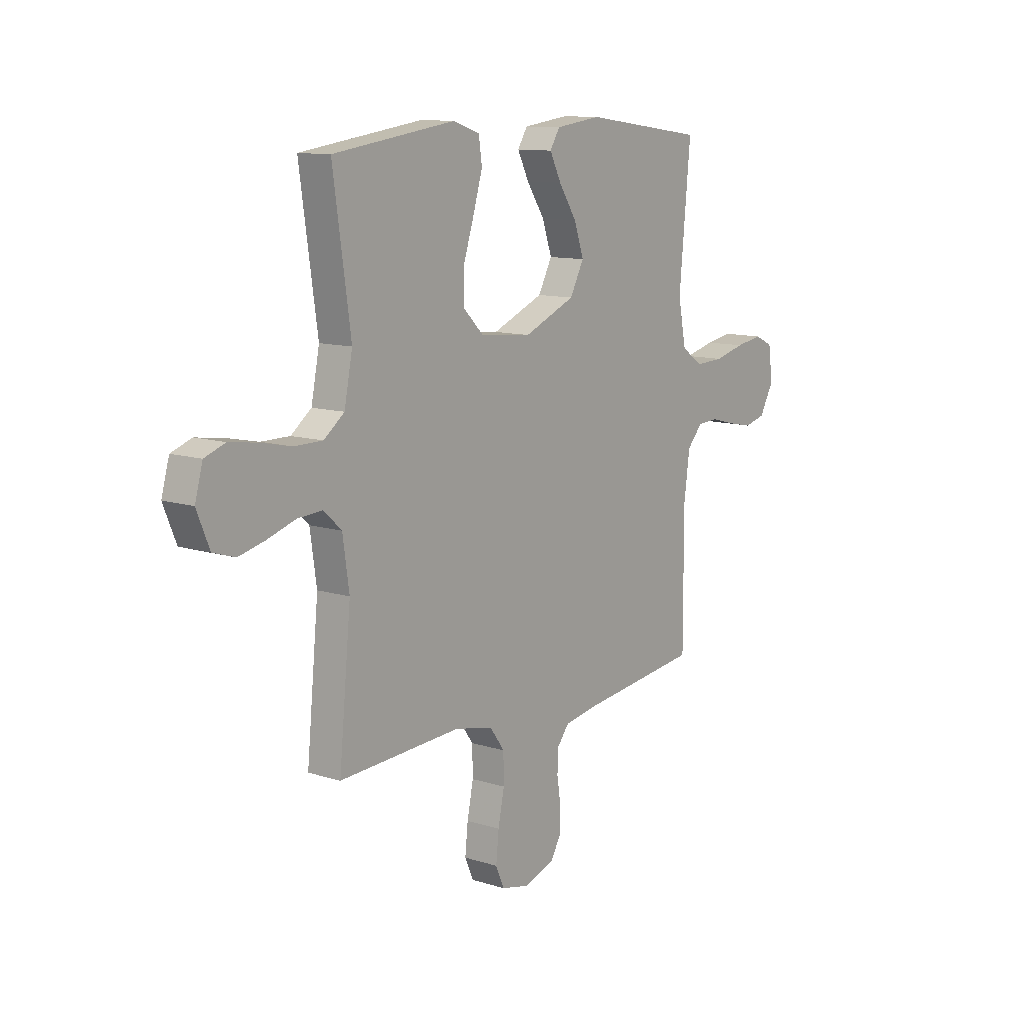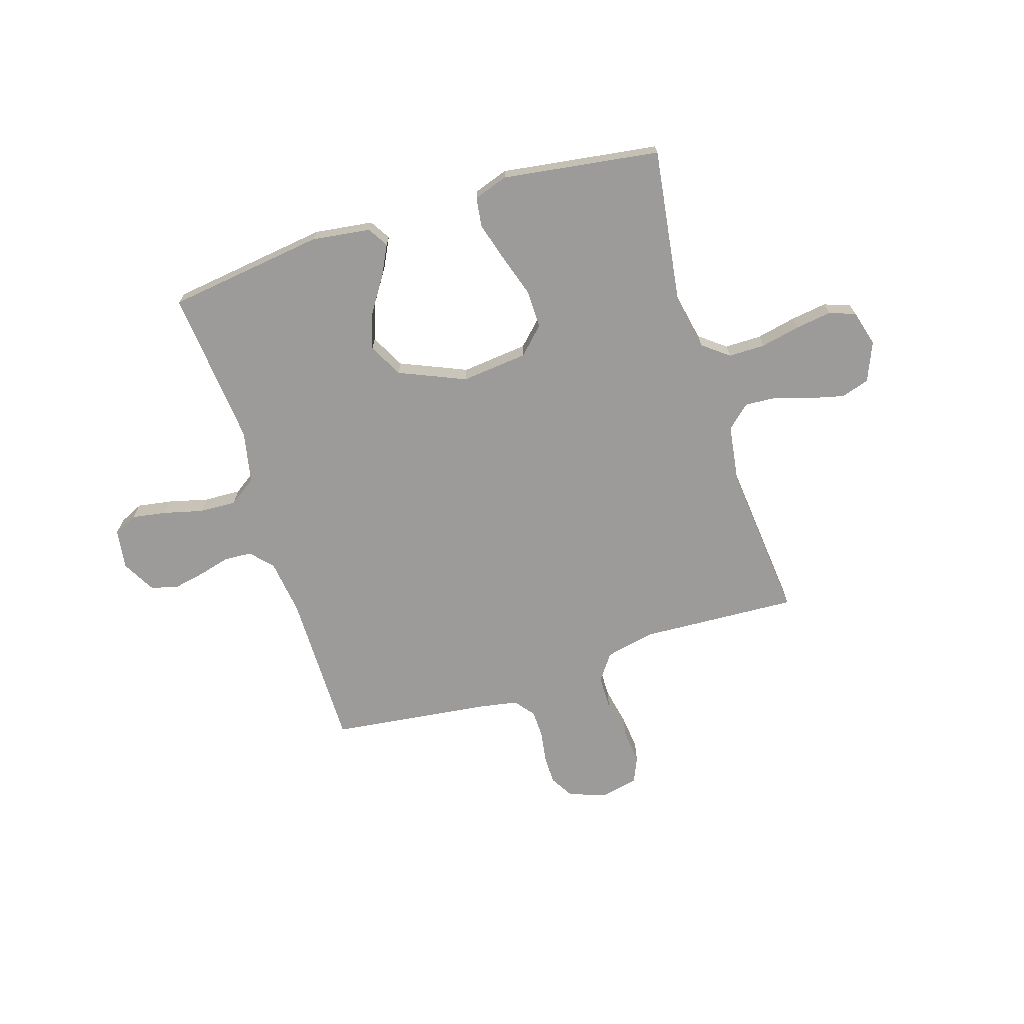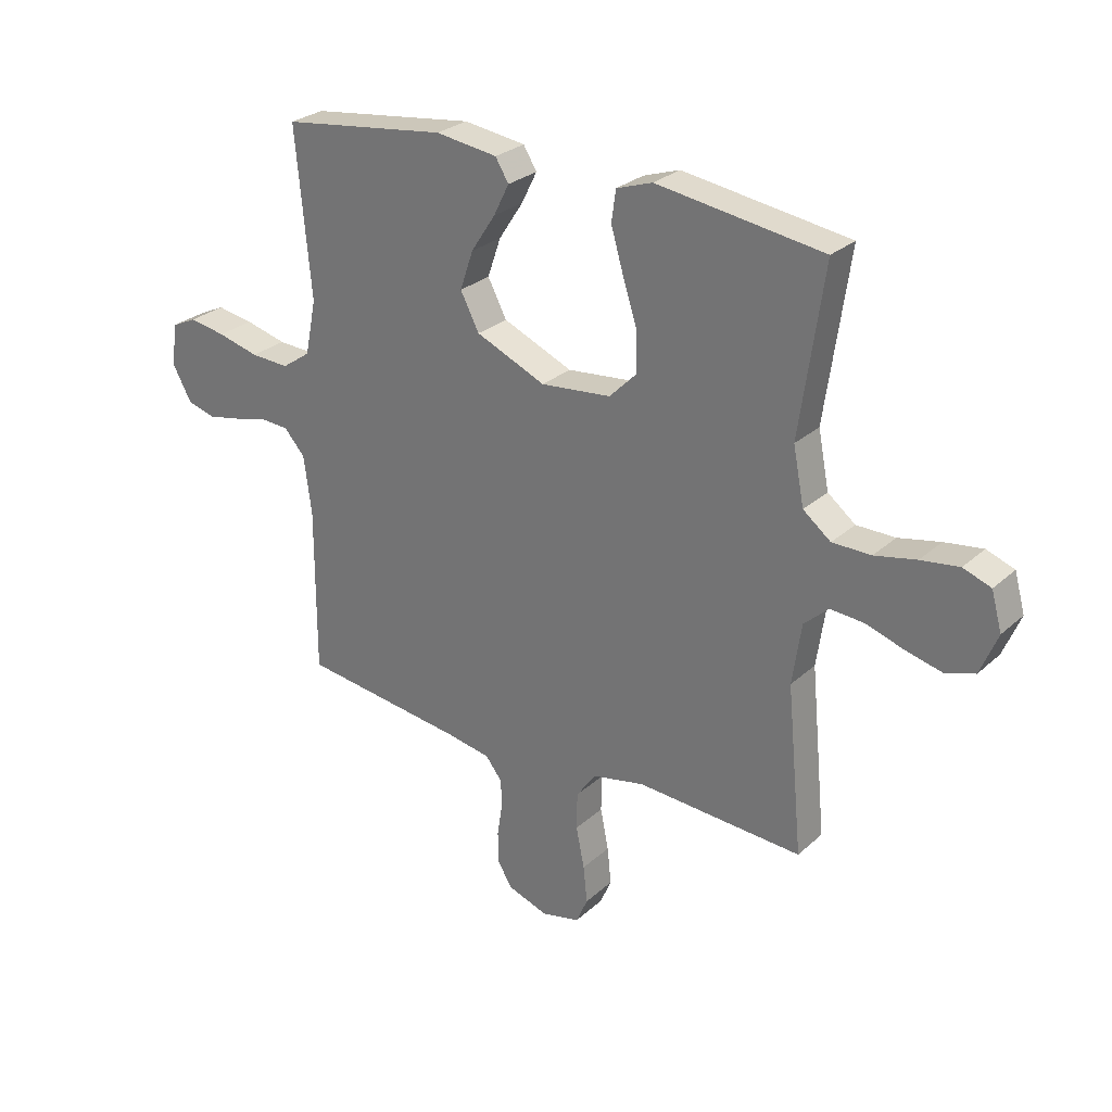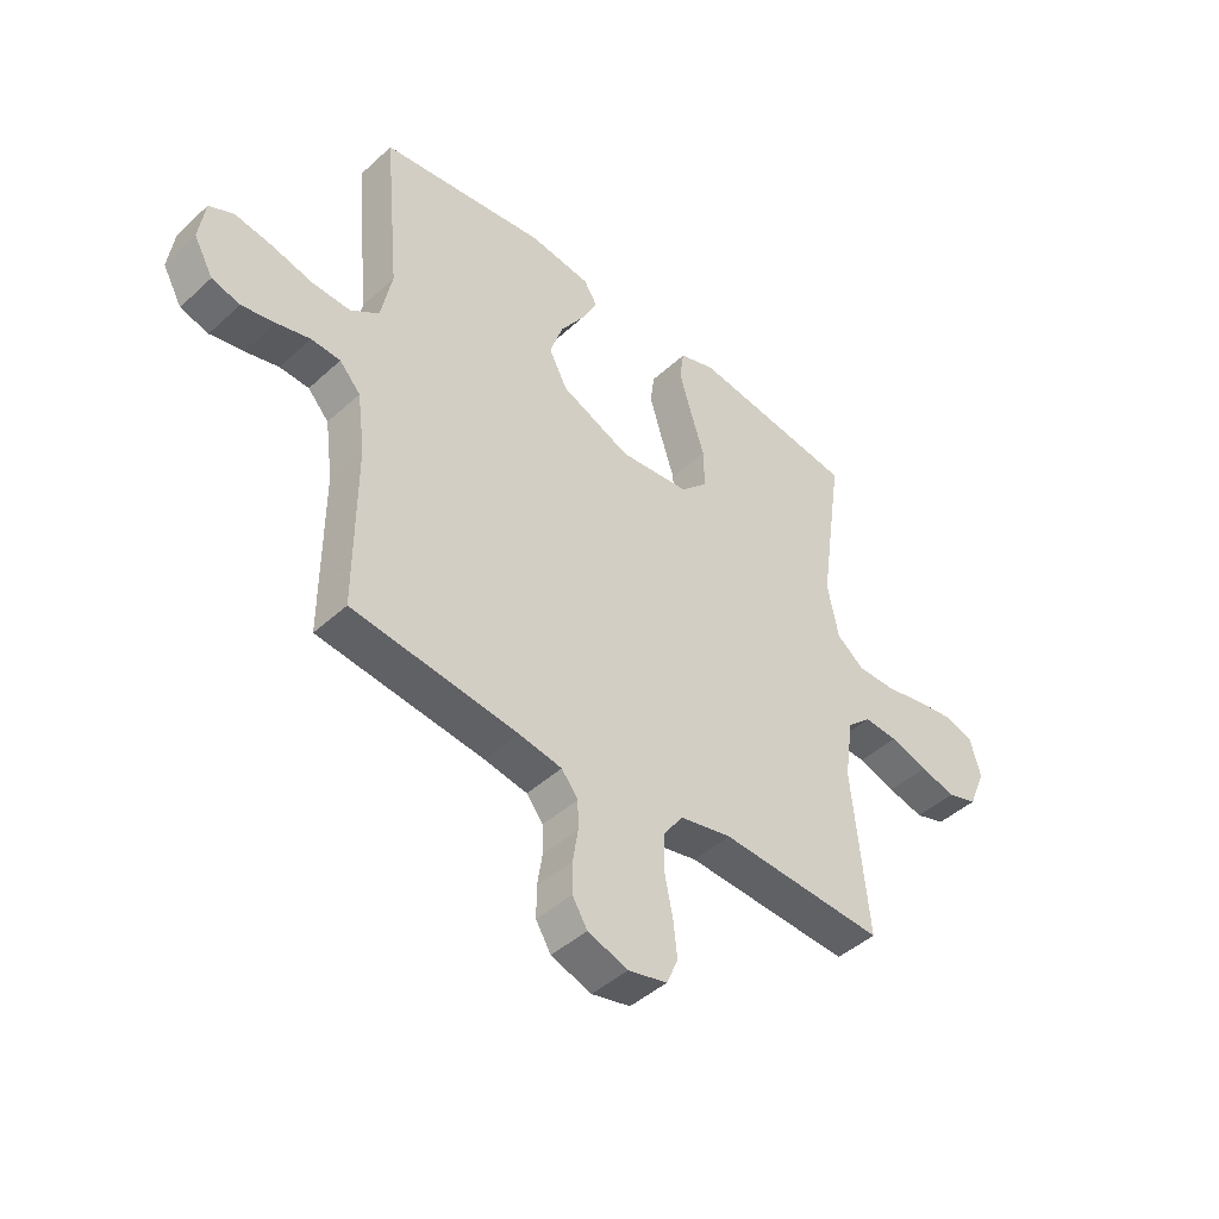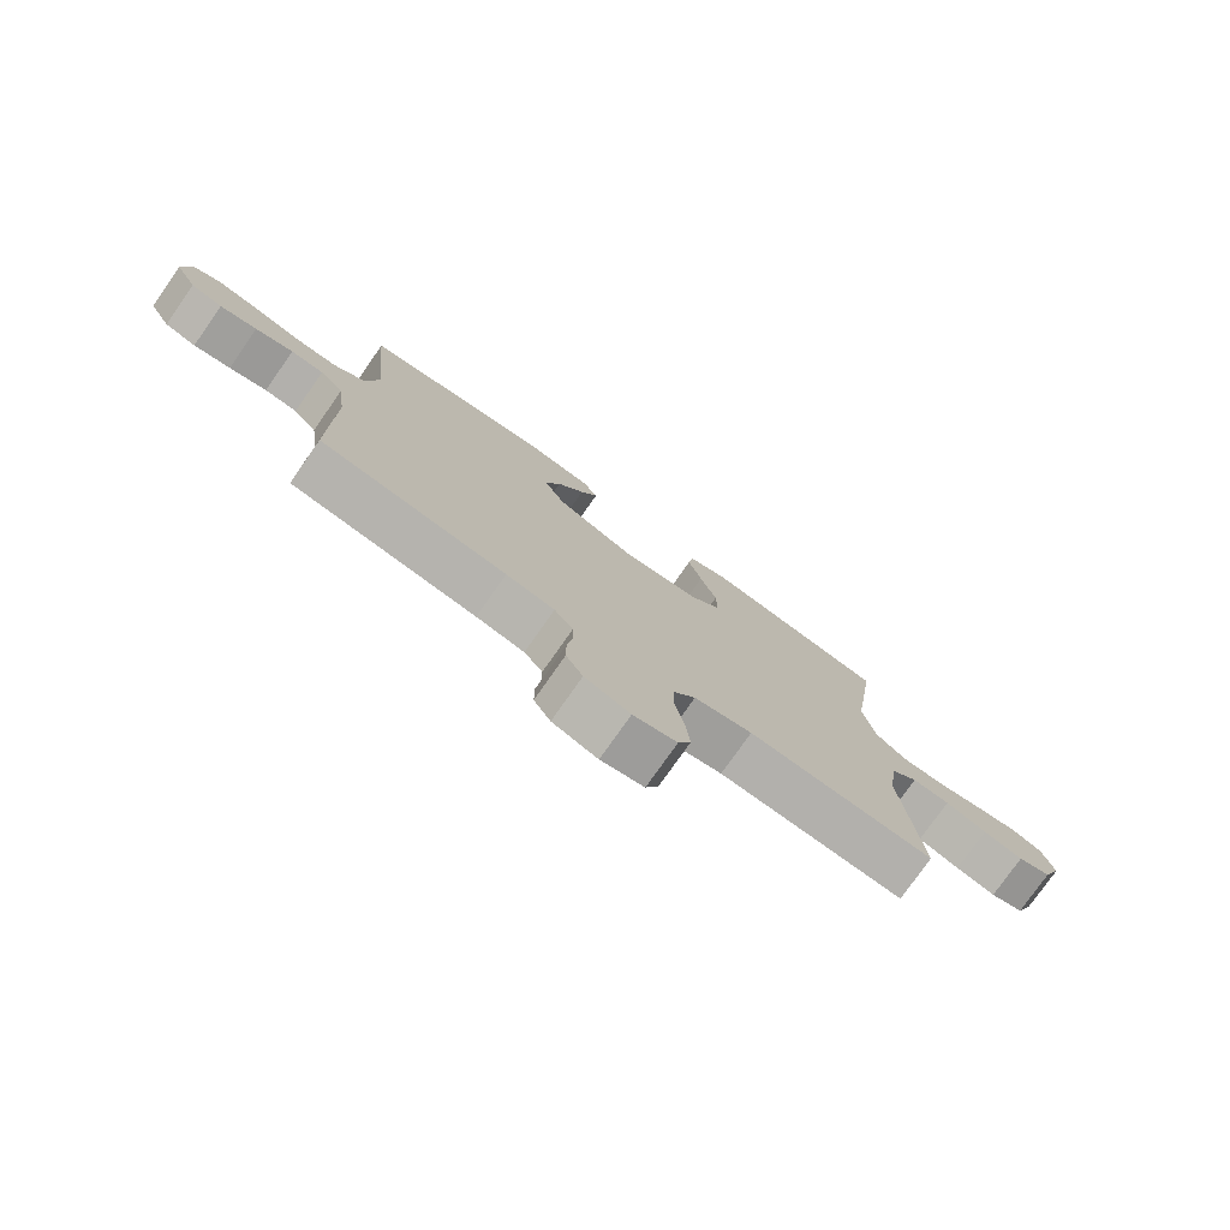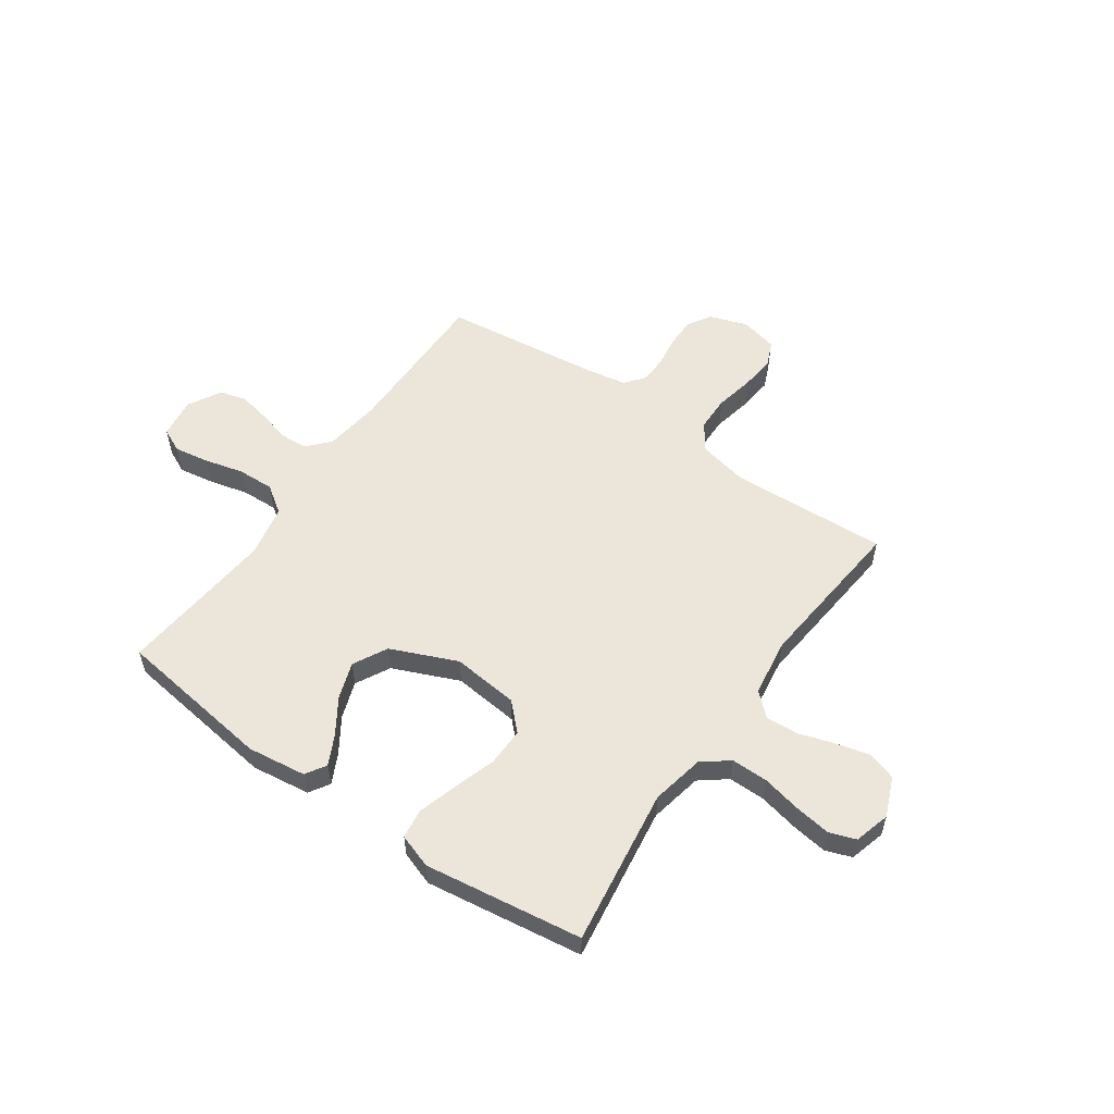
<metadata>
{"format":"obj","ext":"obj","renderer":"f3d","projection":"perspective","resolution":1024,"background":"white","views":[{"elev":11.3,"azim":127.5,"up":"+Z"},{"elev":-69.8,"azim":17.5,"up":"+Y"},{"elev":27.5,"azim":36.7,"up":"+Z"},{"elev":-44.8,"azim":-43.4,"up":"+Z"},{"elev":-77.4,"azim":-35.1,"up":"+Z"},{"elev":55.6,"azim":35.0,"up":"+Y"}]}
</metadata>
<code>
v 0.5 0.07 0.5
v 0.457 0.07 0.2
v 0.477 0.07 0.099
v 0.527 0.07 0.06
v 0.597 0.07 0.06
v 0.672 0.07 0.076
v 0.741 0.07 0.086
v 0.791 0.07 0.068
v 0.81 0.07 0
v 0.779 0.07 -0.075
v 0.725 0.07 -0.092
v 0.66 0.07 -0.076
v 0.592 0.07 -0.054
v 0.531 0.07 -0.05
v 0.487 0.07 -0.09
v 0.471 0.07 -0.2
v 0.5 0.07 -0.5
v 0.2 0.07 -0.484
v 0.106 0.07 -0.504
v 0.07 0.07 -0.554
v 0.069 0.07 -0.621
v 0.084 0.07 -0.695
v 0.091 0.07 -0.762
v 0.07 0.07 -0.81
v 0 0.07 -0.826
v -0.073 0.07 -0.801
v -0.1 0.07 -0.756
v -0.1 0.07 -0.7
v -0.091 0.07 -0.641
v -0.092 0.07 -0.589
v -0.122 0.07 -0.551
v -0.2 0.07 -0.537
v -0.5 0.07 -0.5
v -0.499 0.07 -0.2
v -0.513 0.07 -0.094
v -0.551 0.07 -0.052
v -0.604 0.07 -0.049
v -0.665 0.07 -0.065
v -0.725 0.07 -0.077
v -0.776 0.07 -0.063
v -0.811 0.07 0
v -0.8 0.07 0.077
v -0.755 0.07 0.098
v -0.689 0.07 0.087
v -0.614 0.07 0.068
v -0.544 0.07 0.065
v -0.492 0.07 0.101
v -0.472 0.07 0.2
v -0.5 0.07 0.5
v -0.2 0.07 0.54
v -0.088 0.07 0.525
v -0.064 0.07 0.486
v -0.092 0.07 0.43
v -0.136 0.07 0.363
v -0.16 0.07 0.293
v -0.126 0.07 0.228
v 0 0.07 0.174
v 0.127 0.07 0.187
v 0.176 0.07 0.236
v 0.175 0.07 0.309
v 0.149 0.07 0.39
v 0.127 0.07 0.465
v 0.135 0.07 0.521
v 0.2 0.07 0.543
v 0.5 0 0.5
v 0.457 0 0.2
v 0.477 0 0.099
v 0.527 0 0.06
v 0.597 0 0.06
v 0.672 0 0.076
v 0.741 0 0.086
v 0.791 0 0.068
v 0.81 0 0
v 0.779 0 -0.075
v 0.725 0 -0.092
v 0.66 0 -0.076
v 0.592 0 -0.054
v 0.531 0 -0.05
v 0.487 0 -0.09
v 0.471 0 -0.2
v 0.5 0 -0.5
v 0.2 0 -0.484
v 0.106 0 -0.504
v 0.07 0 -0.554
v 0.069 0 -0.621
v 0.084 0 -0.695
v 0.091 0 -0.762
v 0.07 0 -0.81
v 0 0 -0.826
v -0.073 0 -0.801
v -0.1 0 -0.756
v -0.1 0 -0.7
v -0.091 0 -0.641
v -0.092 0 -0.589
v -0.122 0 -0.551
v -0.2 0 -0.537
v -0.5 0 -0.5
v -0.499 0 -0.2
v -0.513 0 -0.094
v -0.551 0 -0.052
v -0.604 0 -0.049
v -0.665 0 -0.065
v -0.725 0 -0.077
v -0.776 0 -0.063
v -0.811 0 0
v -0.8 0 0.077
v -0.755 0 0.098
v -0.689 0 0.087
v -0.614 0 0.068
v -0.544 0 0.065
v -0.492 0 0.101
v -0.472 0 0.2
v -0.5 0 0.5
v -0.2 0 0.54
v -0.088 0 0.525
v -0.064 0 0.486
v -0.092 0 0.43
v -0.136 0 0.363
v -0.16 0 0.293
v -0.126 0 0.228
v 0 0 0.174
v 0.127 0 0.187
v 0.176 0 0.236
v 0.175 0 0.309
v 0.149 0 0.39
v 0.127 0 0.465
v 0.135 0 0.521
v 0.2 0 0.543
f 63 64 1 2
f 60 61 62 63
f 60 63 2 3
f 59 60 3 4
f 58 59 4
f 57 58 4
f 51 52 53 54
f 51 54 55
f 48 49 50 51
f 47 48 51 55
f 46 47 55 56
f 42 43 44 45
f 40 41 42 45
f 40 45 46
f 37 38 39 40
f 37 40 46 56
f 32 33 34
f 31 32 34 35
f 26 27 28 29
f 26 29 30
f 25 26 30
f 24 25 30
f 21 22 23 24
f 21 24 30
f 20 21 30 31
f 16 17 18
f 15 16 18 19
f 10 11 12 13
f 8 9 10 13
f 8 13 14
f 5 6 7 8
f 5 8 14
f 4 5 14 15
f 36 37 56 57
f 35 36 57 4
f 19 20 31 35
f 4 15 19 35
f 66 65 128 127
f 127 126 125 124
f 67 66 127 124
f 68 67 124 123
f 68 123 122
f 68 122 121
f 118 117 116 115
f 119 118 115
f 115 114 113 112
f 119 115 112 111
f 120 119 111 110
f 109 108 107 106
f 109 106 105 104
f 110 109 104
f 104 103 102 101
f 120 110 104 101
f 98 97 96
f 99 98 96 95
f 93 92 91 90
f 94 93 90
f 94 90 89
f 94 89 88
f 88 87 86 85
f 94 88 85
f 95 94 85 84
f 82 81 80
f 83 82 80 79
f 77 76 75 74
f 77 74 73 72
f 78 77 72
f 72 71 70 69
f 78 72 69
f 79 78 69 68
f 121 120 101 100
f 68 121 100 99
f 99 95 84 83
f 99 83 79 68
f 1 65 66 2
f 2 66 67 3
f 3 67 68 4
f 4 68 69 5
f 5 69 70 6
f 6 70 71 7
f 7 71 72 8
f 8 72 73 9
f 9 73 74 10
f 10 74 75 11
f 11 75 76 12
f 12 76 77 13
f 13 77 78 14
f 14 78 79 15
f 15 79 80 16
f 16 80 81 17
f 17 81 82 18
f 18 82 83 19
f 19 83 84 20
f 20 84 85 21
f 21 85 86 22
f 22 86 87 23
f 23 87 88 24
f 24 88 89 25
f 25 89 90 26
f 26 90 91 27
f 27 91 92 28
f 28 92 93 29
f 29 93 94 30
f 30 94 95 31
f 31 95 96 32
f 32 96 97 33
f 33 97 98 34
f 34 98 99 35
f 35 99 100 36
f 36 100 101 37
f 37 101 102 38
f 38 102 103 39
f 39 103 104 40
f 40 104 105 41
f 41 105 106 42
f 42 106 107 43
f 43 107 108 44
f 44 108 109 45
f 45 109 110 46
f 46 110 111 47
f 47 111 112 48
f 48 112 113 49
f 49 113 114 50
f 50 114 115 51
f 51 115 116 52
f 52 116 117 53
f 53 117 118 54
f 54 118 119 55
f 55 119 120 56
f 56 120 121 57
f 57 121 122 58
f 58 122 123 59
f 59 123 124 60
f 60 124 125 61
f 61 125 126 62
f 62 126 127 63
f 63 127 128 64
f 64 128 65 1

</code>
